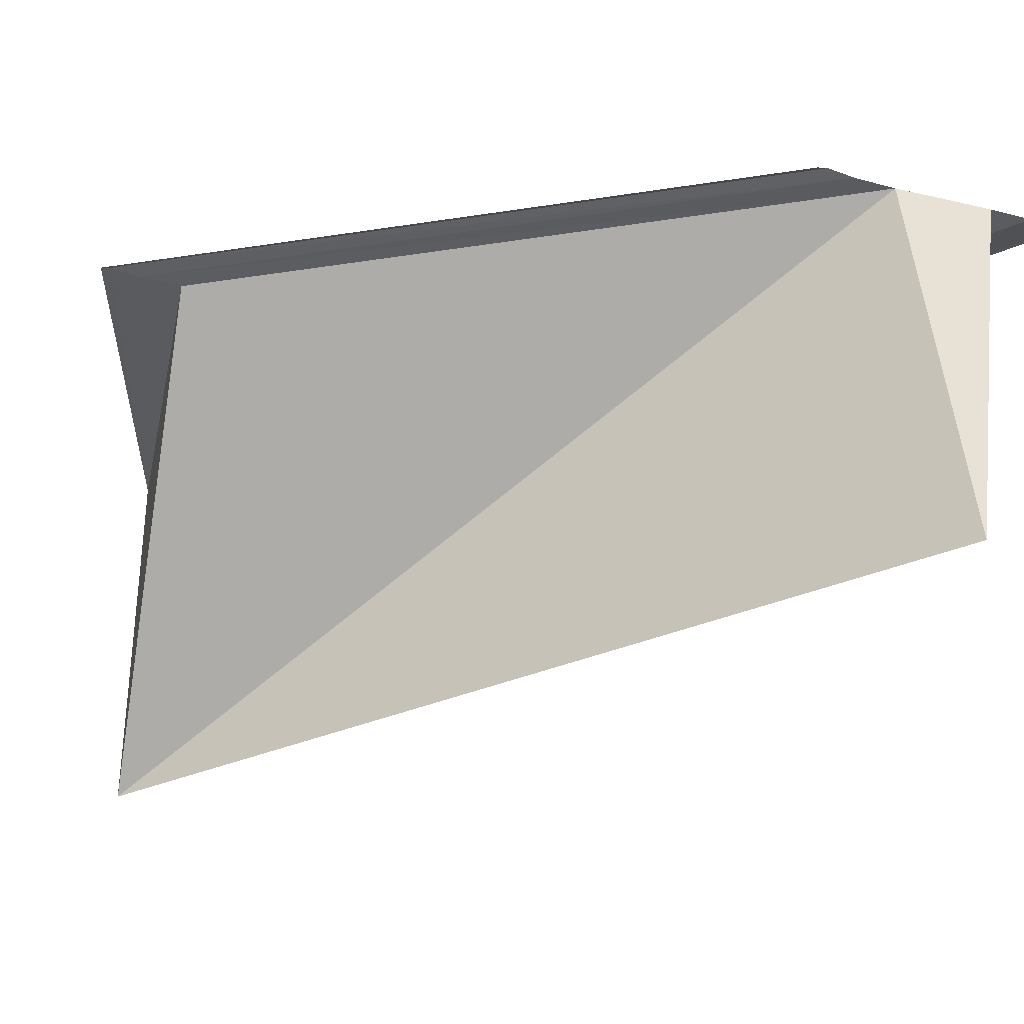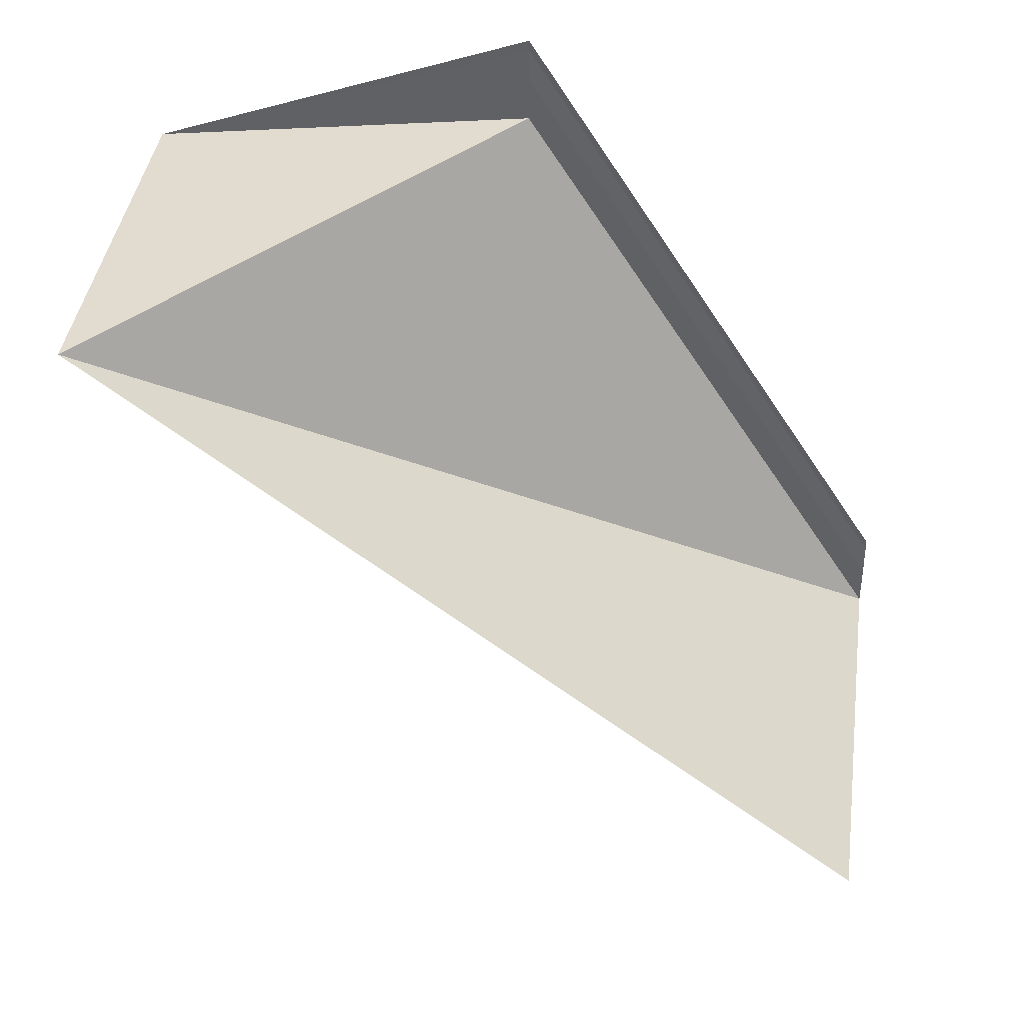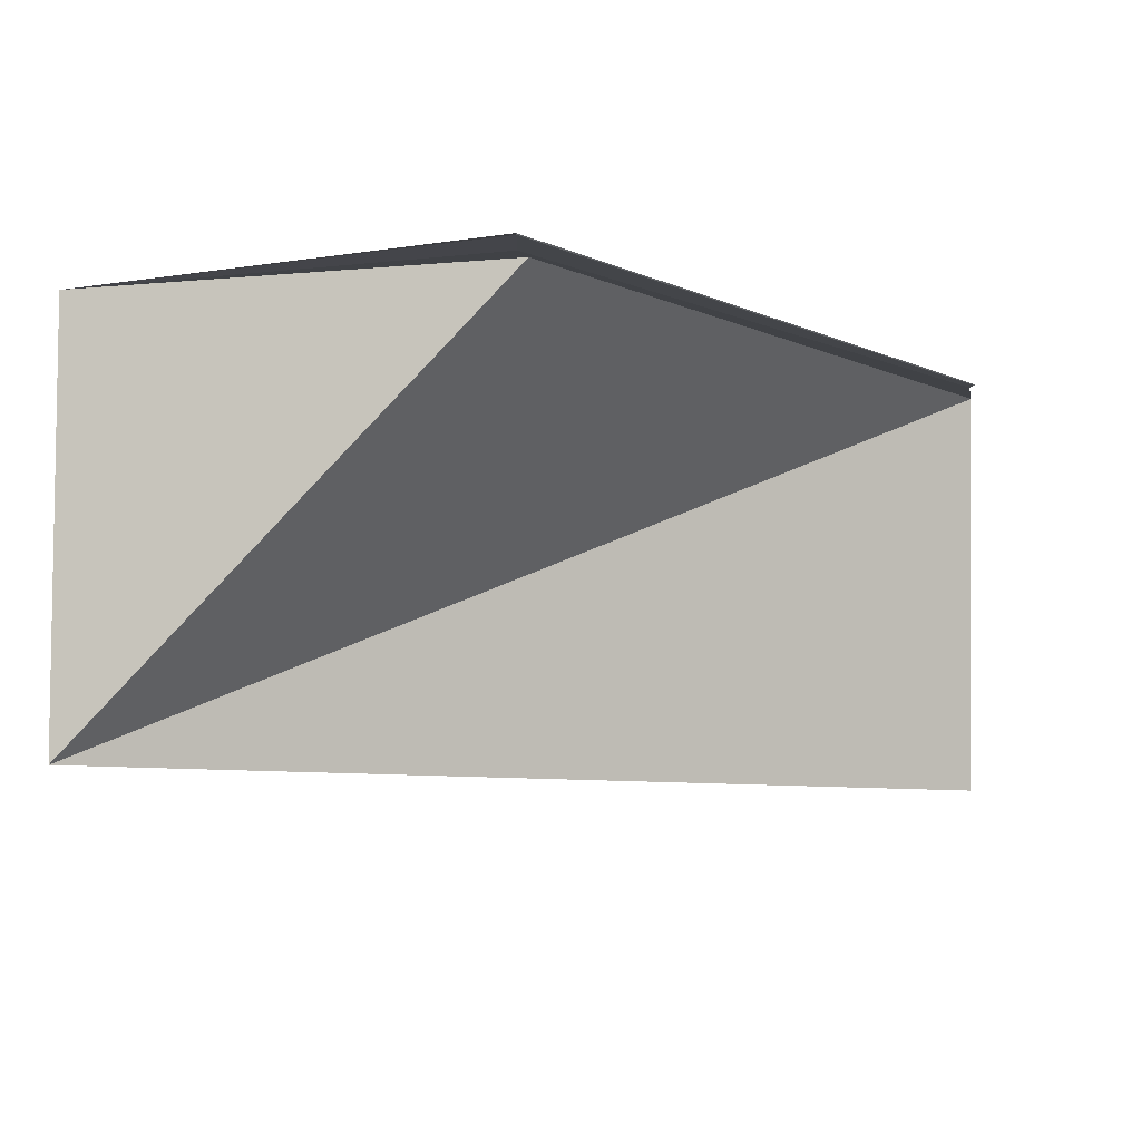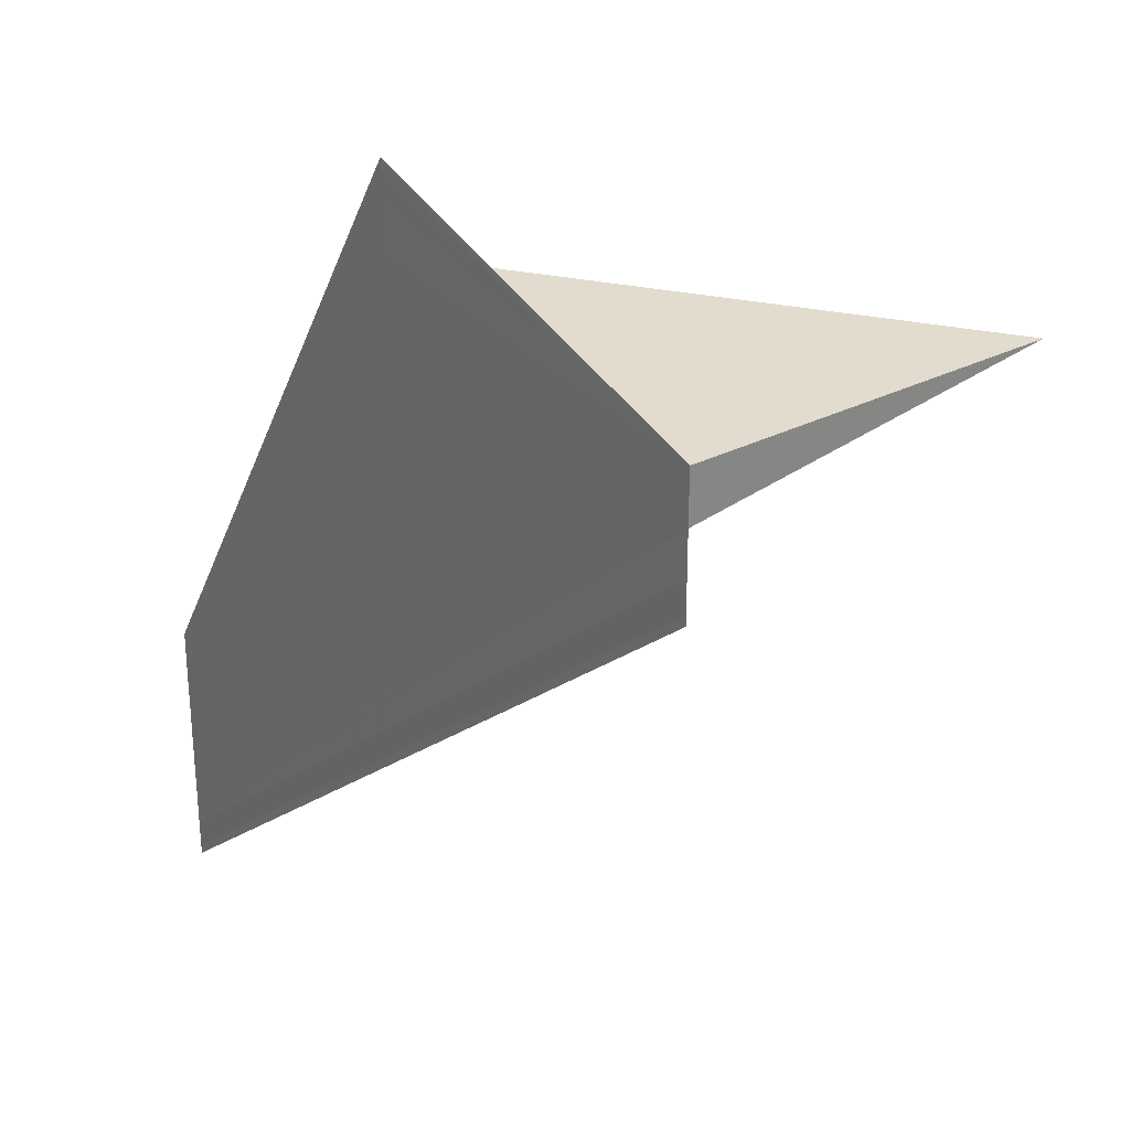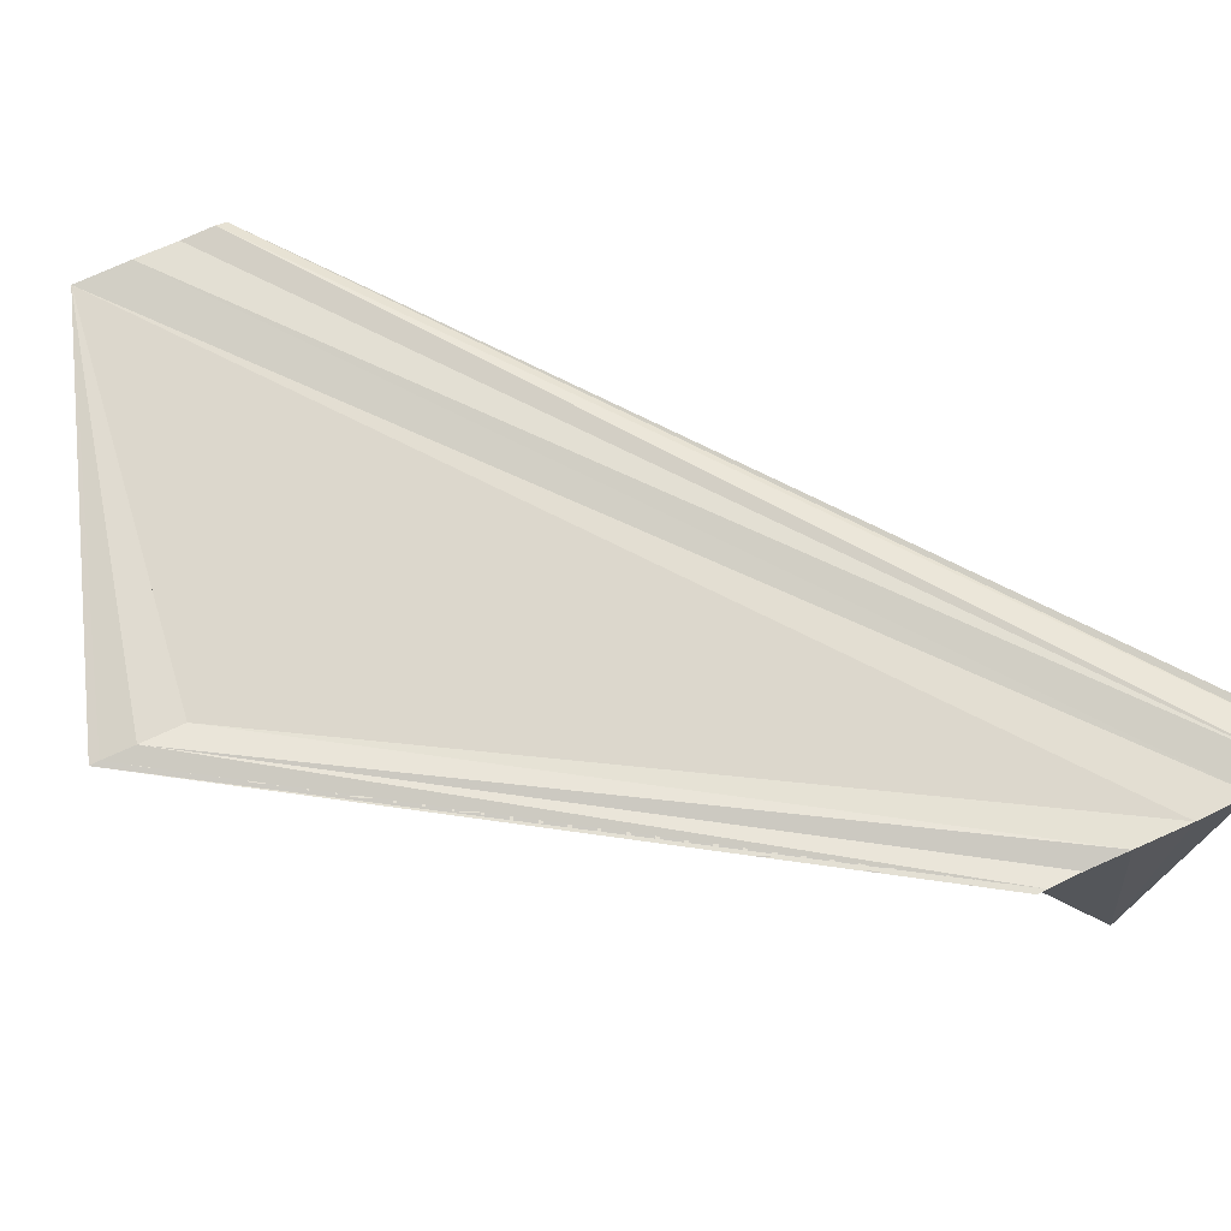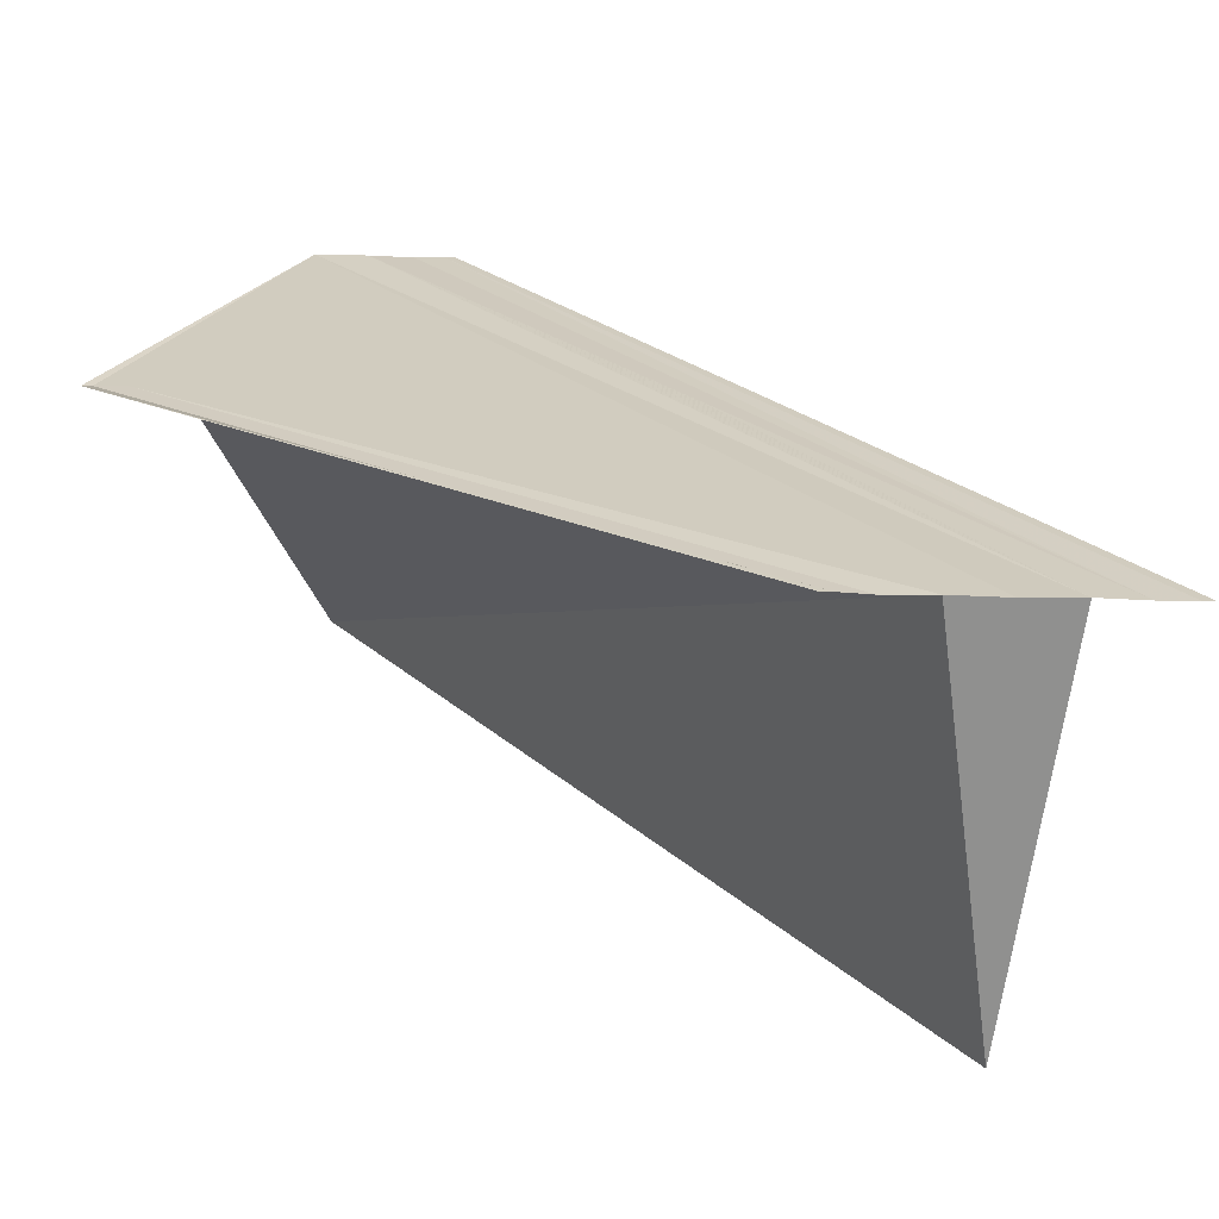
<metadata>
{"format":"obj","ext":"obj","renderer":"f3d","projection":"perspective","resolution":1024,"background":"white","views":[{"elev":-32.4,"azim":69.9,"up":"+Y"},{"elev":40.6,"azim":7.0,"up":"+Z"},{"elev":-6.7,"azim":5.3,"up":"+Y"},{"elev":27.7,"azim":-129.2,"up":"+Z"},{"elev":71.6,"azim":65.5,"up":"+Y"},{"elev":24.3,"azim":93.4,"up":"+Y"}]}
</metadata>
<code>
o 5568
v 2242 1896 9.003
v 2242 1896 9.001
v 2242 1896 9.019
v 2242 1896 9.004
v 2242 1896 9.003
v 2242 1896 9
v 2242 1896 9.016
v 2242 1896 8.999
v 2242 1896 8.999
v 2242 1896 9.015
v 2242 1896 8.999
v 2242 1896 9.015
v 2242 1896 9.001
v 2242 1896 9.017
v 2242 1896 9.019
v 2242 1896 9.02
v 2242 1896 9.003
v 2242 1896 9.004
v 2242 1896 9.005
v 2242 1896 9.006
v 2242 1896 9.022
v 2242 1896 9.006
v 2242 1896 9.006
v 2242 1896 9.022
v 2242 1896 9.005
v 2242 1896 9.021
v 2242 1896 9.019
v 2242 1896 9.019
v 2242 1896 9.022
v 2242 1896 9.02
v 2242 1896 9.017
v 2242 1896 9.019
v 2242 1896 9.003
v 2242 1896 9.004
v 2242 1896 9.021
v 2242 1896 9.02
v 2242 1896 9.022
v 2242 1896 9.022
v 2242 1896 9.021
v 2242 1896 9.004
v 2242 1896 9.019
v 2242 1896 9.02
v 2242 1896 9.006
v 2242 1896 9.022
v 2242 1896 9.006
v 2242 1896 9.006
v 2242 1896 9.005
v 2242 1896 9.001
v 2242 1896 9
v 2242 1896 9.017
v 2242 1896 9.003
v 2242 1896 9
v 2242 1896 9.016
v 2242 1896 9.015
v 2242 1896 8.999
v 2242 1896 8.999
v 2242 1896 8.999
v 2242 1896 9.015
v 2242 1896 9.017
v 2242 1896 9.003
v 2242 1896 9.019
v 2242 1896 9.003
v 2242 1896 9.001
f 1 2 3
f 1 4 5
f 6 2 7
f 6 8 7
f 9 8 10
f 10 11 12
f 7 11 12
f 7 13 14
f 15 13 14
f 16 17 15
f 18 1 16
f 18 19 16
f 20 19 21
f 20 22 21
f 21 23 24
f 21 25 26
f 16 25 26
f 27 28 16
f 27 29 24
f 27 29 26
f 27 30 26
f 27 31 32
f 33 34 32
f 27 35 36
f 27 35 37
f 27 38 37
f 39 40 36
f 41 40 42
f 39 43 37
f 44 43 37
f 45 46 44
f 47 46 39
f 47 4 39
f 48 49 50
f 48 51 50
f 50 52 53
f 54 52 53
f 55 49 54
f 55 56 54
f 54 57 58
f 59 60 61
f 62 60 63

</code>
